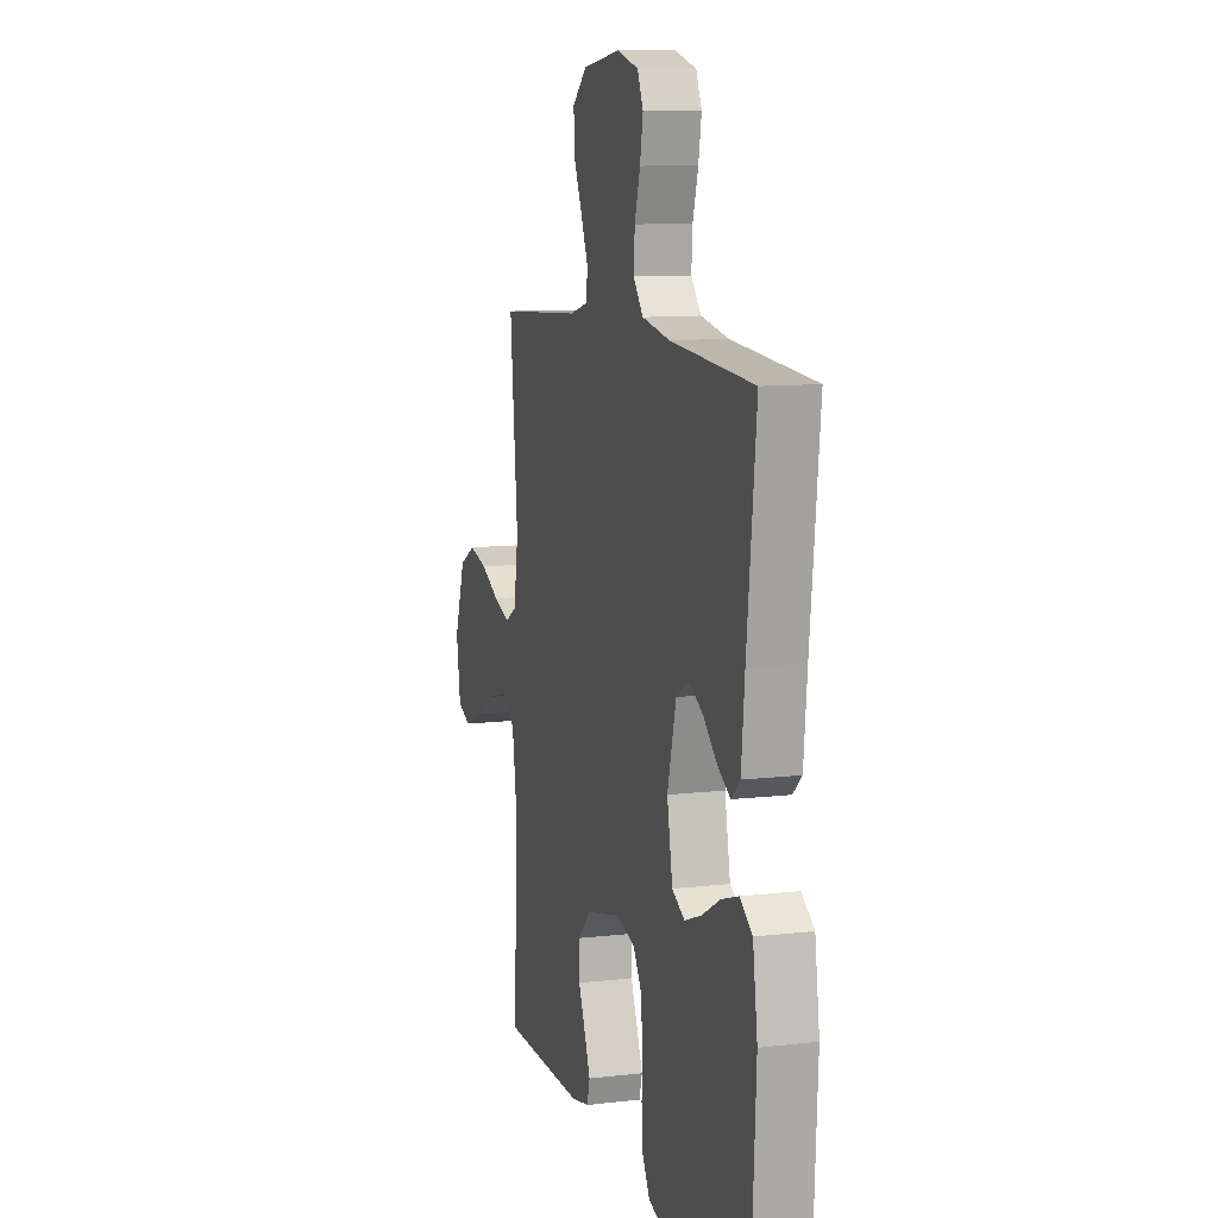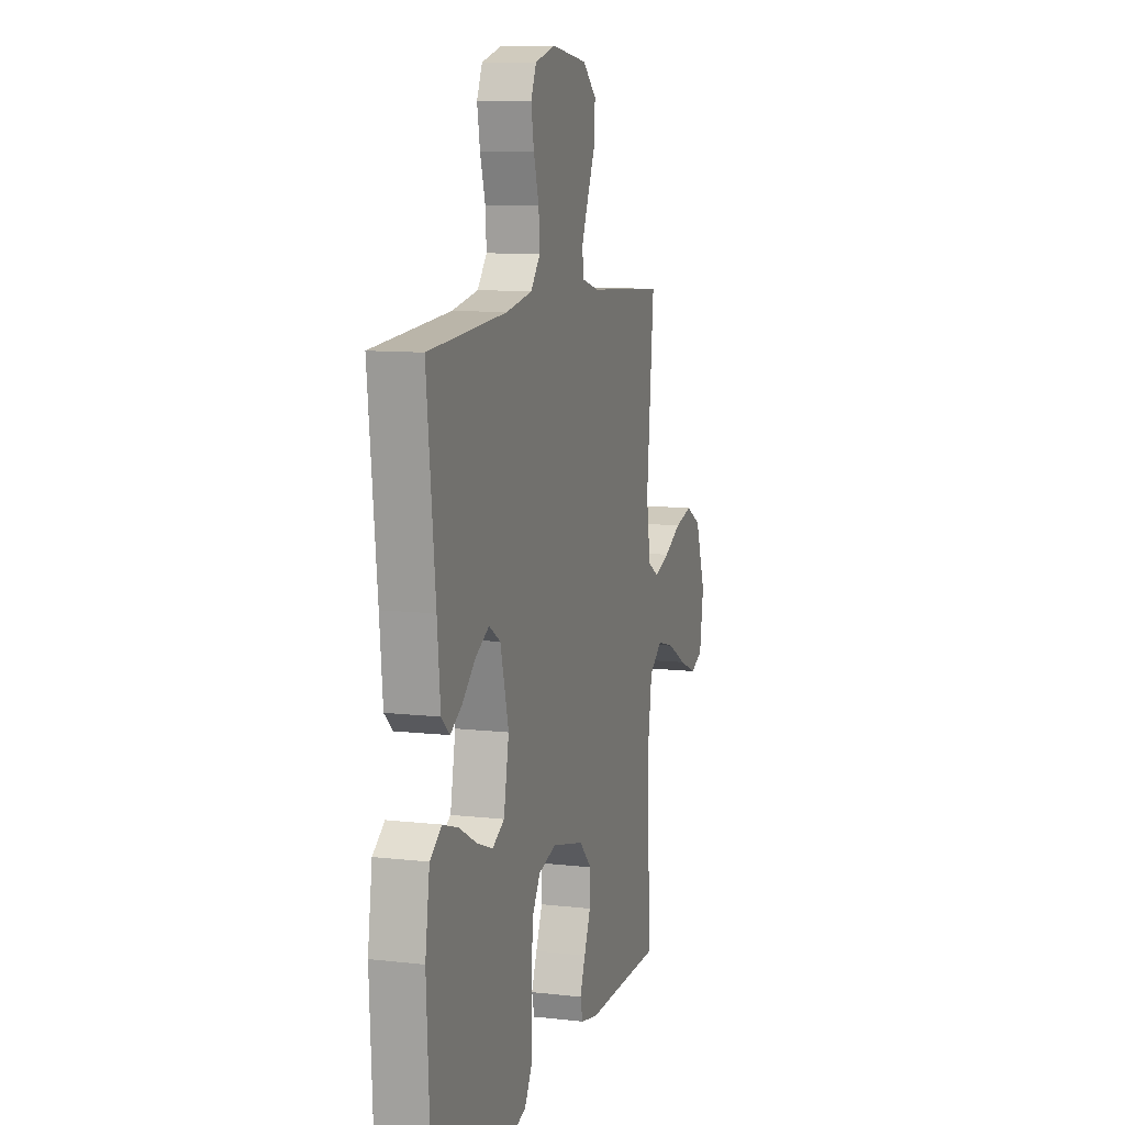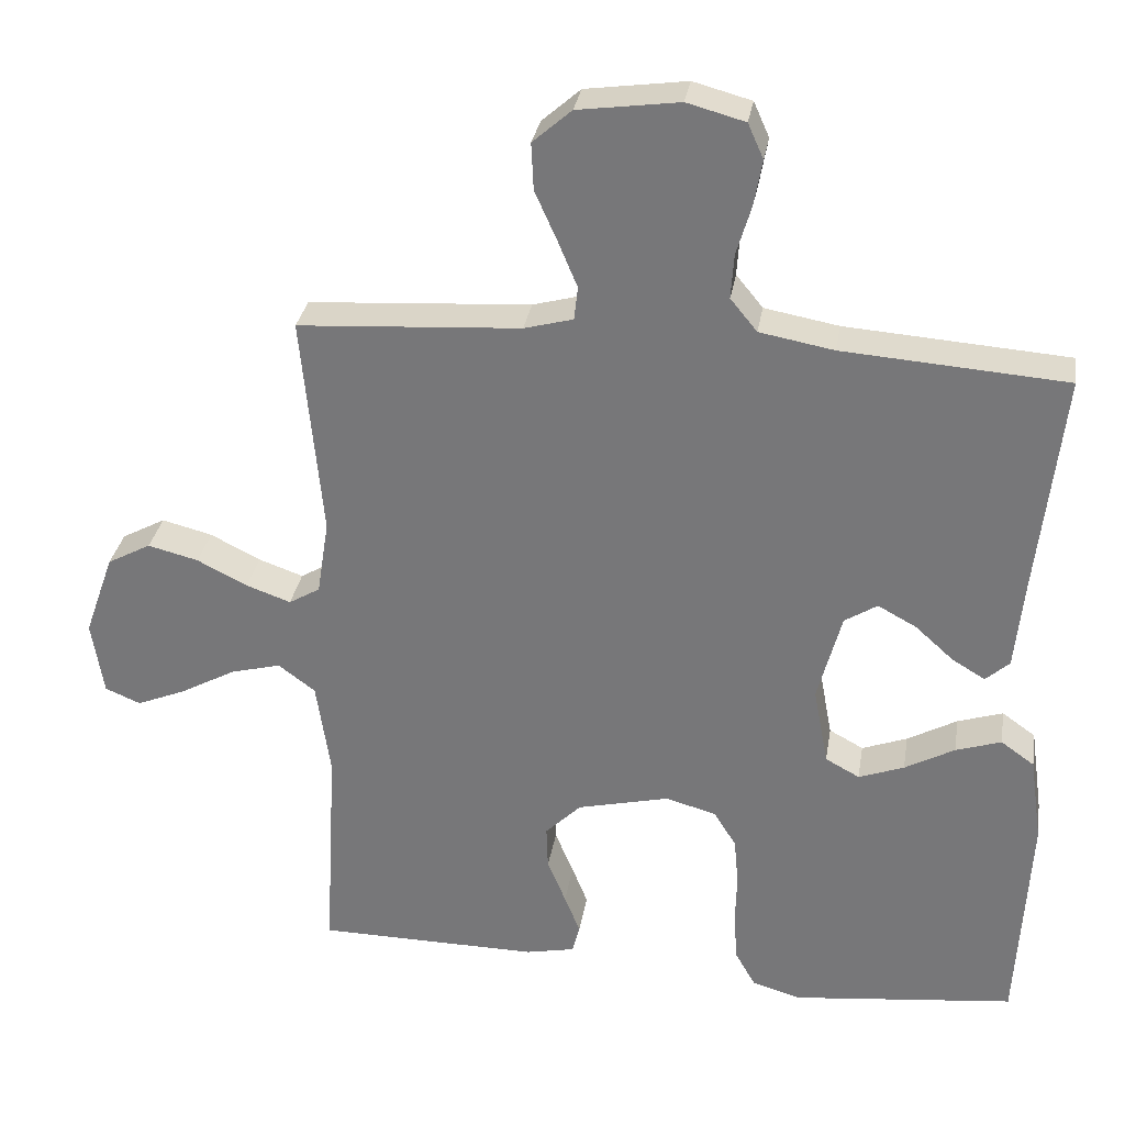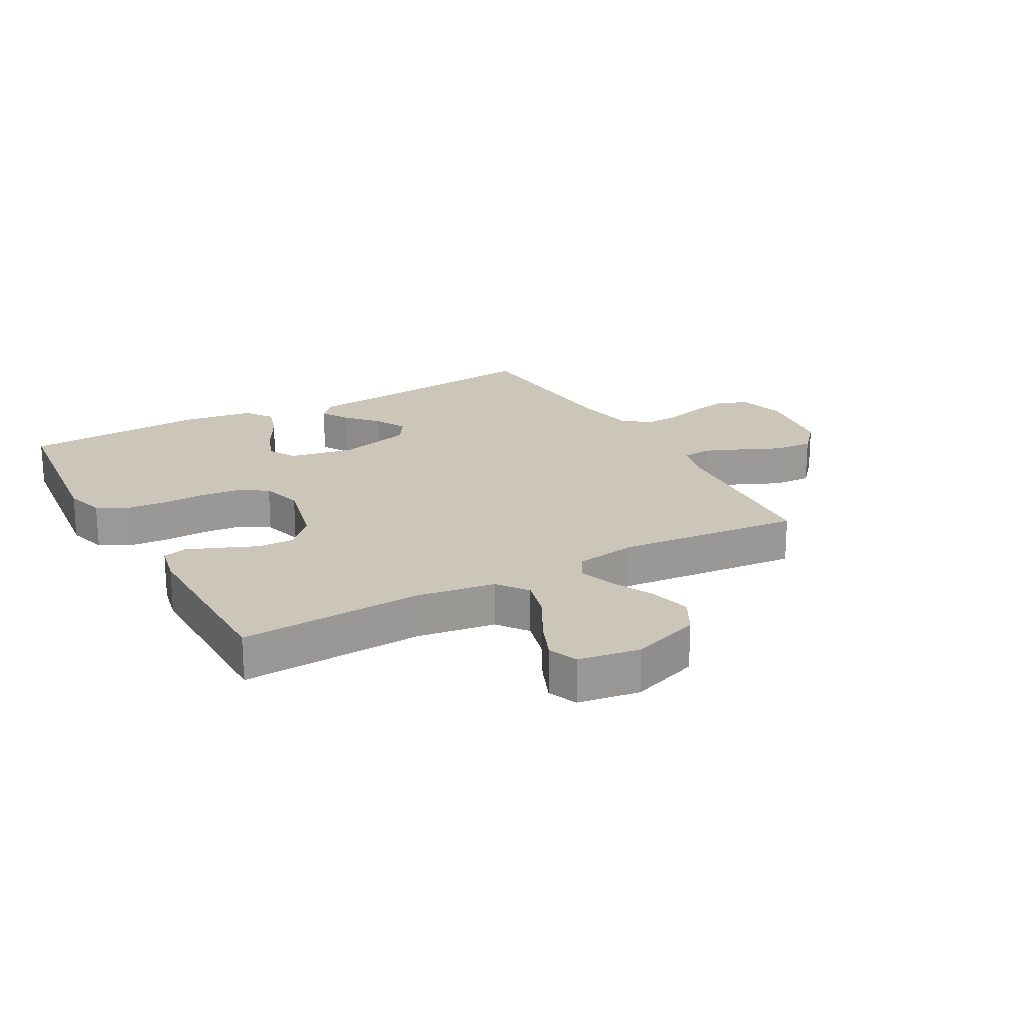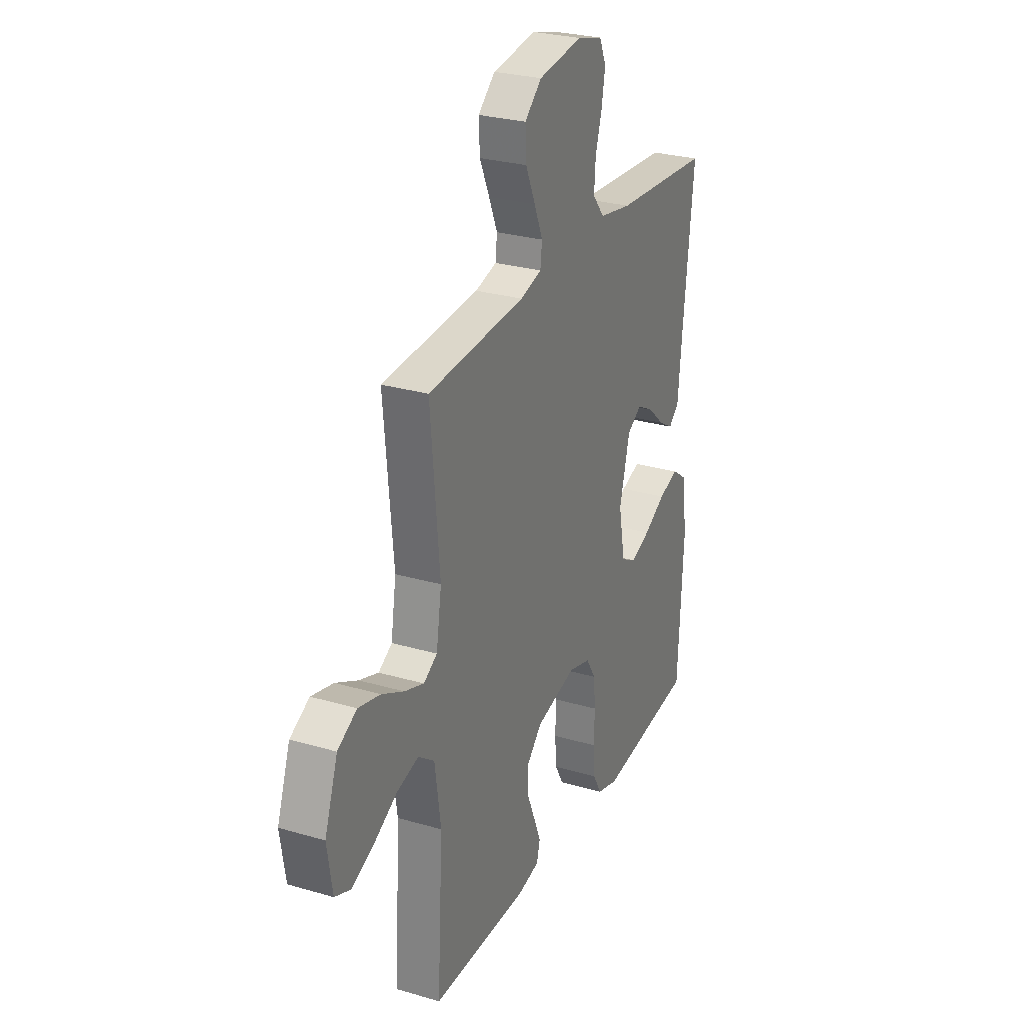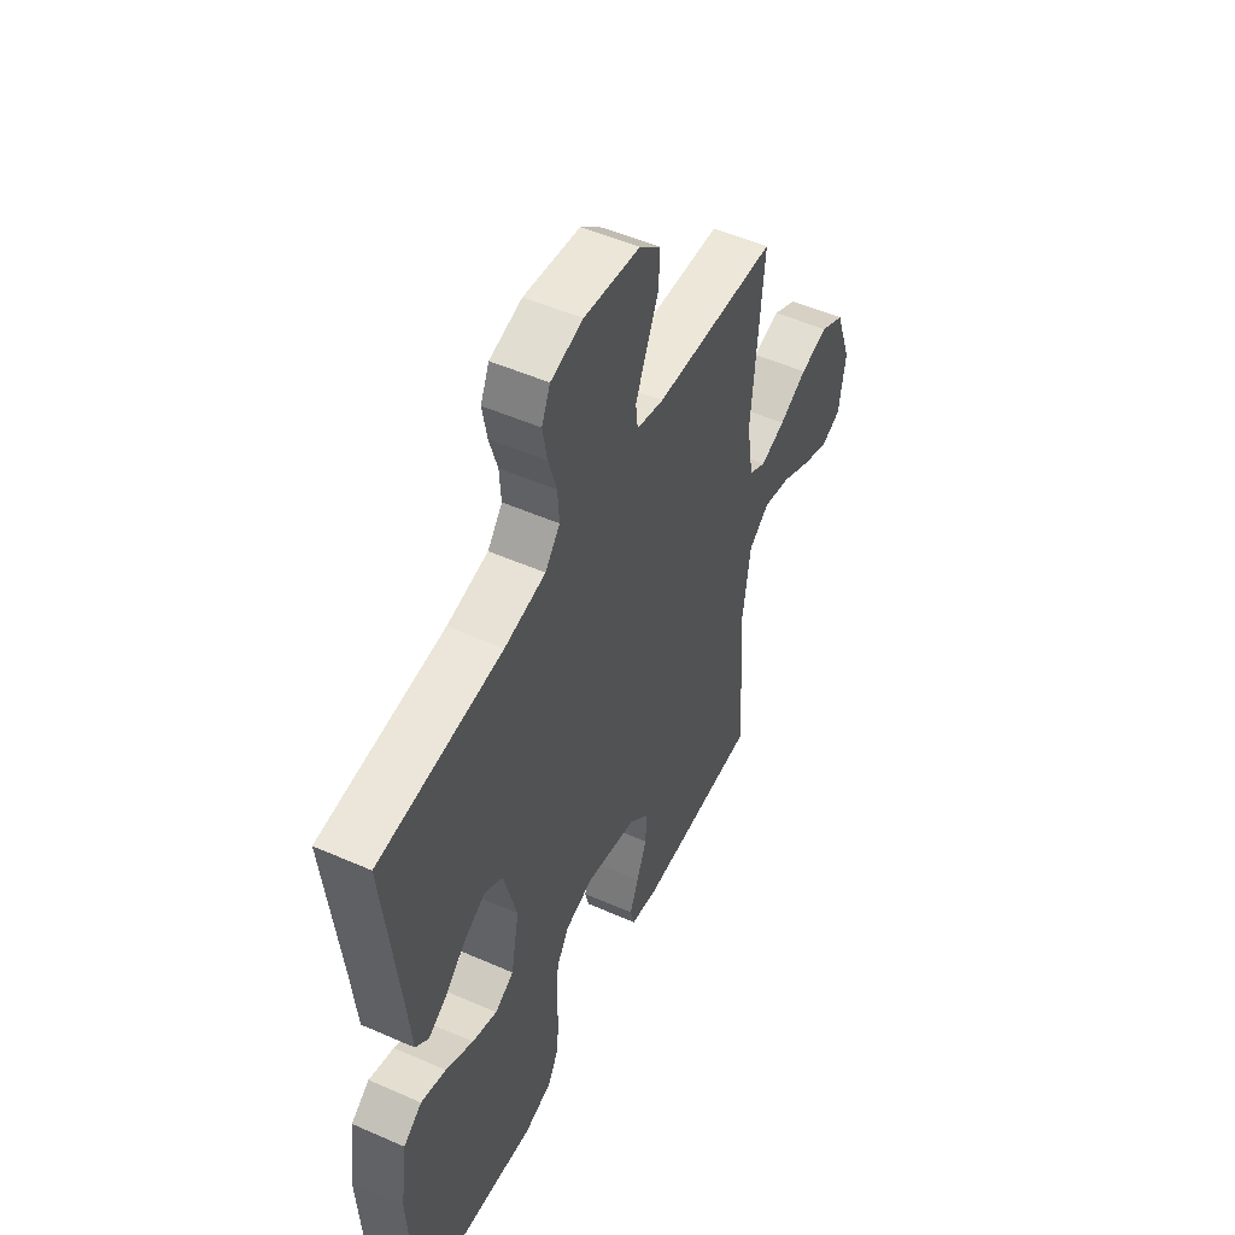
<metadata>
{"format":"obj","ext":"obj","renderer":"f3d","projection":"perspective","resolution":1024,"background":"white","views":[{"elev":10.3,"azim":73.5,"up":"+Z"},{"elev":9.9,"azim":106.5,"up":"+Z"},{"elev":31.3,"azim":9.3,"up":"+Z"},{"elev":20.9,"azim":-119.0,"up":"+Y"},{"elev":27.6,"azim":-65.9,"up":"+Z"},{"elev":51.5,"azim":115.5,"up":"+Z"}]}
</metadata>
<code>
v -0.5 0.07 0.5
v -0.2 0.07 0.52
v -0.134 0.07 0.538
v -0.129 0.07 0.583
v -0.155 0.07 0.645
v -0.185 0.07 0.712
v -0.188 0.07 0.775
v -0.136 0.07 0.821
v 0 0.07 0.84
v 0.078 0.07 0.819
v 0.099 0.07 0.772
v 0.088 0.07 0.71
v 0.068 0.07 0.643
v 0.064 0.07 0.583
v 0.1 0.07 0.539
v 0.2 0.07 0.521
v 0.5 0.07 0.5
v 0.467 0.07 0.2
v 0.455 0.07 0.077
v 0.423 0.07 0.048
v 0.378 0.07 0.075
v 0.327 0.07 0.121
v 0.275 0.07 0.149
v 0.231 0.07 0.121
v 0.199 0.07 0
v 0.219 0.07 -0.106
v 0.265 0.07 -0.131
v 0.326 0.07 -0.108
v 0.393 0.07 -0.071
v 0.454 0.07 -0.051
v 0.499 0.07 -0.083
v 0.516 0.07 -0.2
v 0.5 0.07 -0.5
v 0.2 0.07 -0.534
v 0.134 0.07 -0.515
v 0.107 0.07 -0.467
v 0.102 0.07 -0.402
v 0.104 0.07 -0.331
v 0.098 0.07 -0.266
v 0.068 0.07 -0.218
v 0 0.07 -0.199
v -0.124 0.07 -0.229
v -0.172 0.07 -0.277
v -0.17 0.07 -0.336
v -0.145 0.07 -0.396
v -0.124 0.07 -0.449
v -0.134 0.07 -0.488
v -0.2 0.07 -0.502
v -0.5 0.07 -0.5
v -0.483 0.07 -0.2
v -0.502 0.07 -0.071
v -0.552 0.07 -0.034
v -0.62 0.07 -0.052
v -0.694 0.07 -0.093
v -0.761 0.07 -0.121
v -0.809 0.07 -0.101
v -0.825 0.07 0
v -0.785 0.07 0.113
v -0.726 0.07 0.145
v -0.658 0.07 0.128
v -0.59 0.07 0.094
v -0.53 0.07 0.073
v -0.488 0.07 0.098
v -0.472 0.07 0.2
v -0.5 0 0.5
v -0.2 0 0.52
v -0.134 0 0.538
v -0.129 0 0.583
v -0.155 0 0.645
v -0.185 0 0.712
v -0.188 0 0.775
v -0.136 0 0.821
v 0 0 0.84
v 0.078 0 0.819
v 0.099 0 0.772
v 0.088 0 0.71
v 0.068 0 0.643
v 0.064 0 0.583
v 0.1 0 0.539
v 0.2 0 0.521
v 0.5 0 0.5
v 0.467 0 0.2
v 0.455 0 0.077
v 0.423 0 0.048
v 0.378 0 0.075
v 0.327 0 0.121
v 0.275 0 0.149
v 0.231 0 0.121
v 0.199 0 0
v 0.219 0 -0.106
v 0.265 0 -0.131
v 0.326 0 -0.108
v 0.393 0 -0.071
v 0.454 0 -0.051
v 0.499 0 -0.083
v 0.516 0 -0.2
v 0.5 0 -0.5
v 0.2 0 -0.534
v 0.134 0 -0.515
v 0.107 0 -0.467
v 0.102 0 -0.402
v 0.104 0 -0.331
v 0.098 0 -0.266
v 0.068 0 -0.218
v 0 0 -0.199
v -0.124 0 -0.229
v -0.172 0 -0.277
v -0.17 0 -0.336
v -0.145 0 -0.396
v -0.124 0 -0.449
v -0.134 0 -0.488
v -0.2 0 -0.502
v -0.5 0 -0.5
v -0.483 0 -0.2
v -0.502 0 -0.071
v -0.552 0 -0.034
v -0.62 0 -0.052
v -0.694 0 -0.093
v -0.761 0 -0.121
v -0.809 0 -0.101
v -0.825 0 0
v -0.785 0 0.113
v -0.726 0 0.145
v -0.658 0 0.128
v -0.59 0 0.094
v -0.53 0 0.073
v -0.488 0 0.098
v -0.472 0 0.2
f 58 59 60 61
f 58 61 62
f 57 58 62
f 56 57 62
f 53 54 55 56
f 52 53 56 62
f 51 52 62 63
f 47 48 49 50
f 44 45 46 47
f 44 47 50 51
f 35 36 37 38
f 35 38 39
f 34 35 39
f 33 34 39
f 32 33 39 40
f 28 29 30 31
f 27 28 31 32
f 19 20 21 22
f 18 19 22 23
f 16 17 18 23
f 15 16 23 24
f 10 11 12 13
f 10 13 14
f 9 10 14
f 8 9 14
f 5 6 7 8
f 4 5 8 14
f 3 4 14 15
f 64 1 2
f 43 44 51 63
f 42 43 63 64
f 41 42 64 2
f 27 32 40 41
f 26 27 41
f 25 26 41 2
f 15 24 25
f 2 3 15 25
f 125 124 123 122
f 126 125 122
f 126 122 121
f 126 121 120
f 120 119 118 117
f 126 120 117 116
f 127 126 116 115
f 114 113 112 111
f 111 110 109 108
f 115 114 111 108
f 102 101 100 99
f 103 102 99
f 103 99 98
f 103 98 97
f 104 103 97 96
f 95 94 93 92
f 96 95 92 91
f 86 85 84 83
f 87 86 83 82
f 87 82 81 80
f 88 87 80 79
f 77 76 75 74
f 78 77 74
f 78 74 73
f 78 73 72
f 72 71 70 69
f 78 72 69 68
f 79 78 68 67
f 66 65 128
f 127 115 108 107
f 128 127 107 106
f 66 128 106 105
f 105 104 96 91
f 105 91 90
f 66 105 90 89
f 89 88 79
f 89 79 67 66
f 1 65 66 2
f 2 66 67 3
f 3 67 68 4
f 4 68 69 5
f 5 69 70 6
f 6 70 71 7
f 7 71 72 8
f 8 72 73 9
f 9 73 74 10
f 10 74 75 11
f 11 75 76 12
f 12 76 77 13
f 13 77 78 14
f 14 78 79 15
f 15 79 80 16
f 16 80 81 17
f 17 81 82 18
f 18 82 83 19
f 19 83 84 20
f 20 84 85 21
f 21 85 86 22
f 22 86 87 23
f 23 87 88 24
f 24 88 89 25
f 25 89 90 26
f 26 90 91 27
f 27 91 92 28
f 28 92 93 29
f 29 93 94 30
f 30 94 95 31
f 31 95 96 32
f 32 96 97 33
f 33 97 98 34
f 34 98 99 35
f 35 99 100 36
f 36 100 101 37
f 37 101 102 38
f 38 102 103 39
f 39 103 104 40
f 40 104 105 41
f 41 105 106 42
f 42 106 107 43
f 43 107 108 44
f 44 108 109 45
f 45 109 110 46
f 46 110 111 47
f 47 111 112 48
f 48 112 113 49
f 49 113 114 50
f 50 114 115 51
f 51 115 116 52
f 52 116 117 53
f 53 117 118 54
f 54 118 119 55
f 55 119 120 56
f 56 120 121 57
f 57 121 122 58
f 58 122 123 59
f 59 123 124 60
f 60 124 125 61
f 61 125 126 62
f 62 126 127 63
f 63 127 128 64
f 64 128 65 1

</code>
